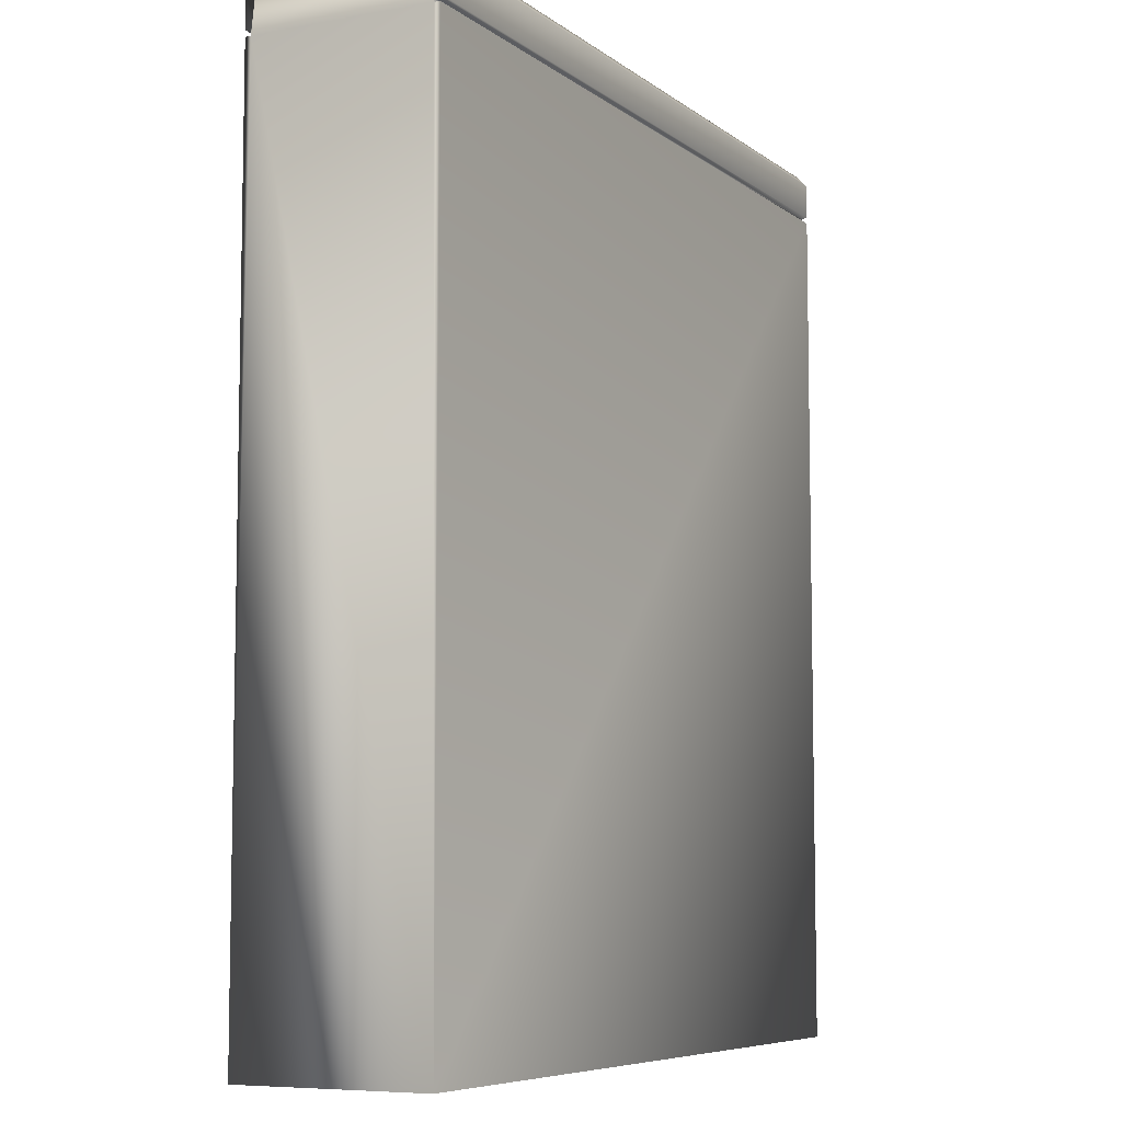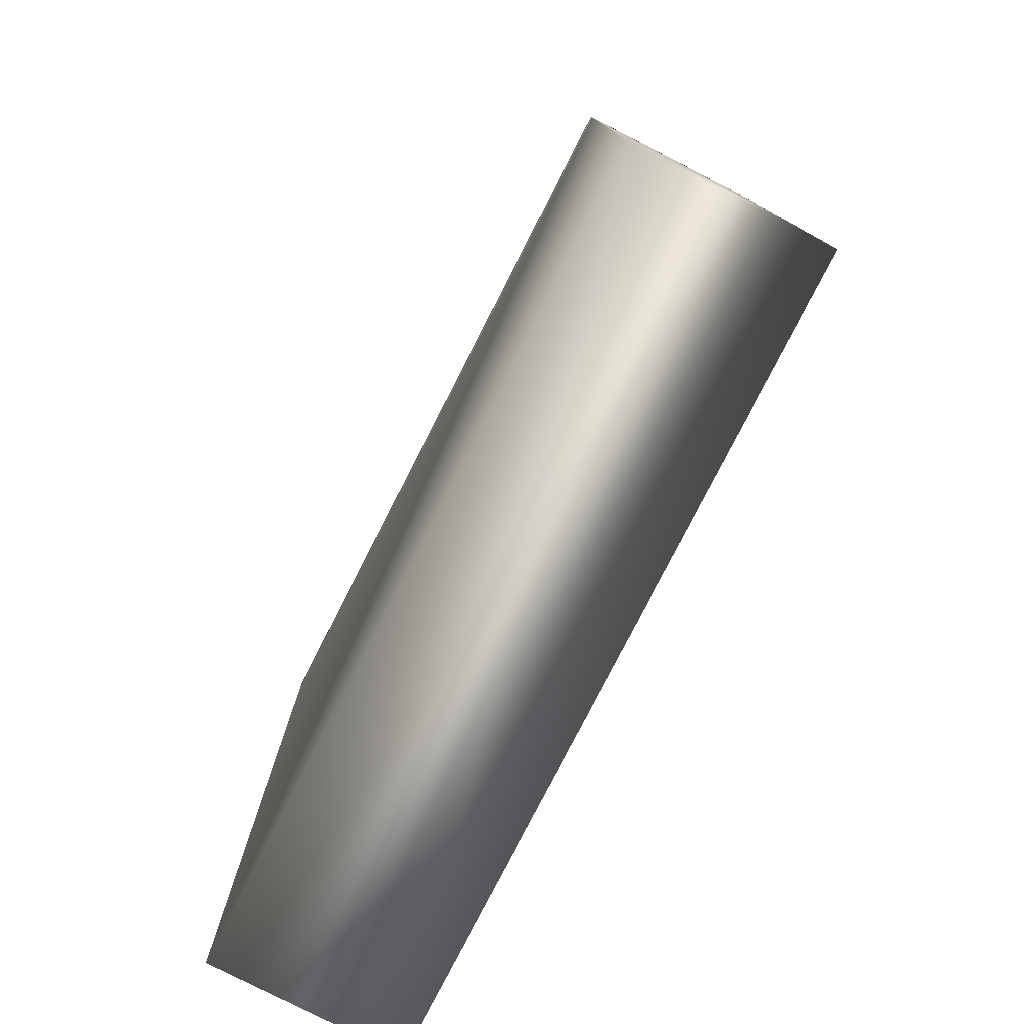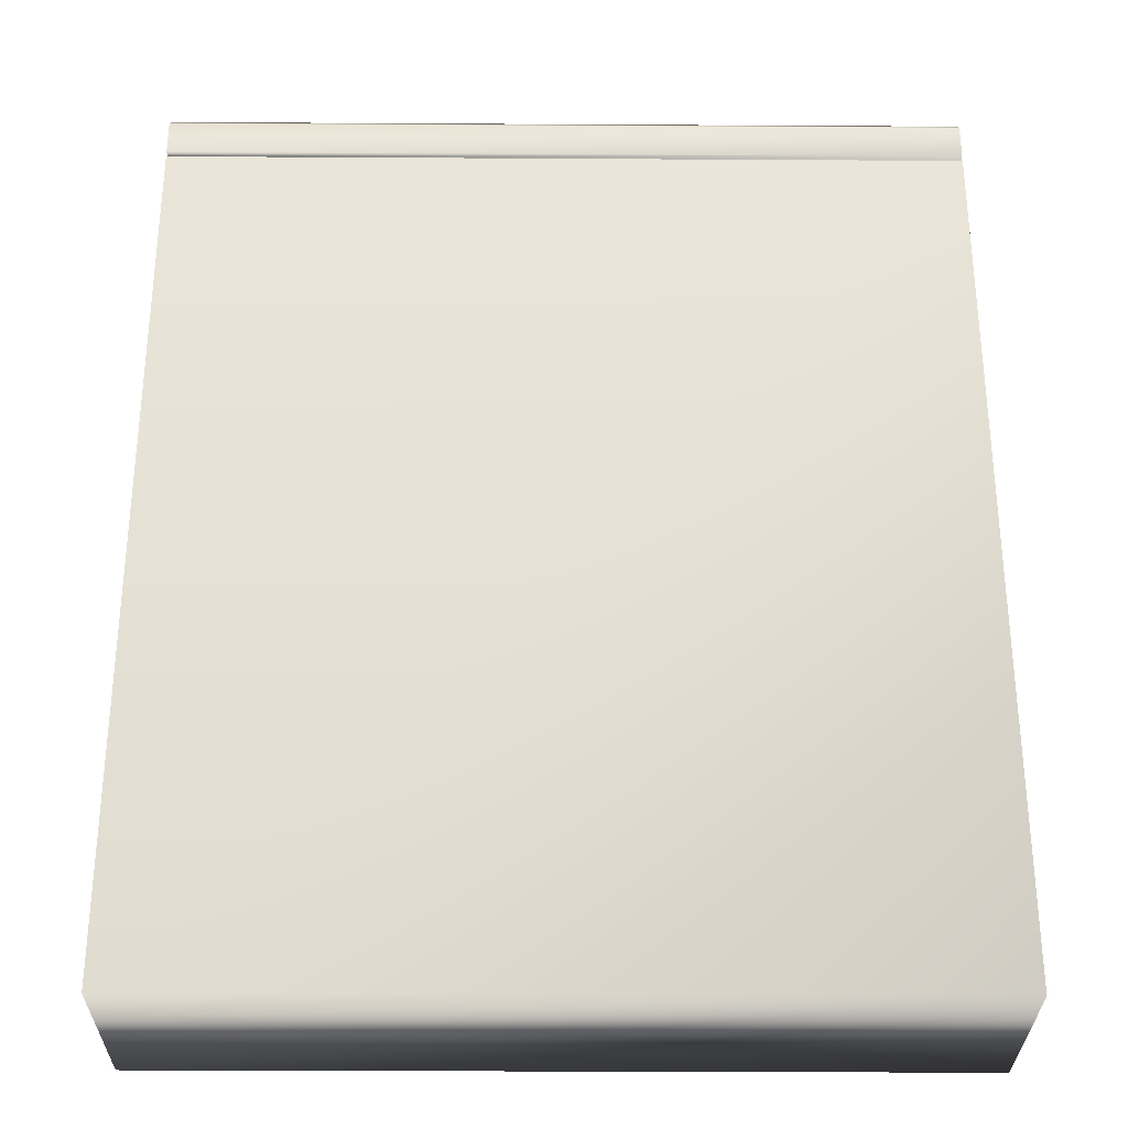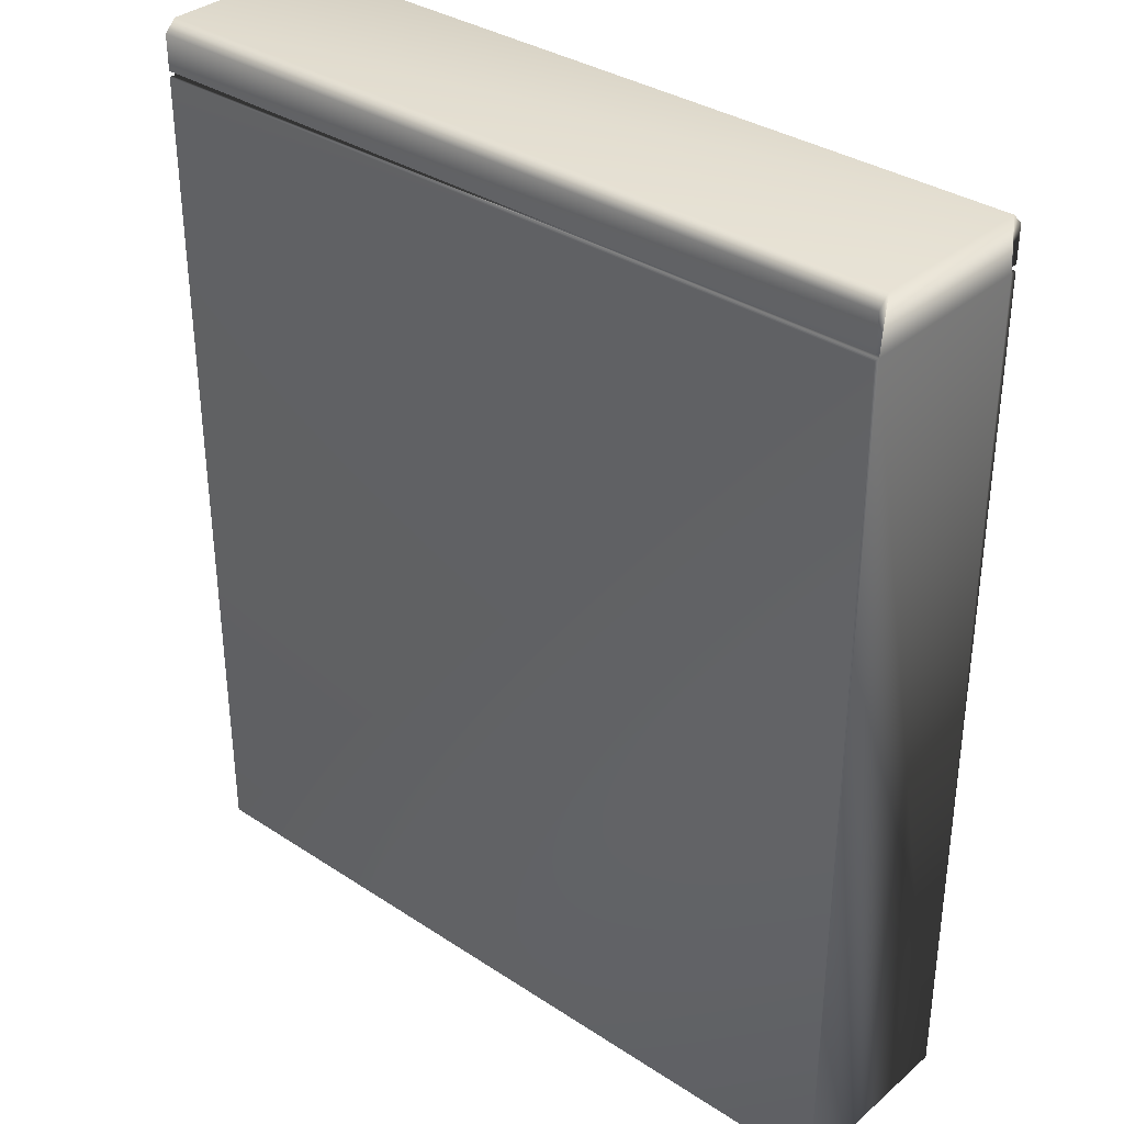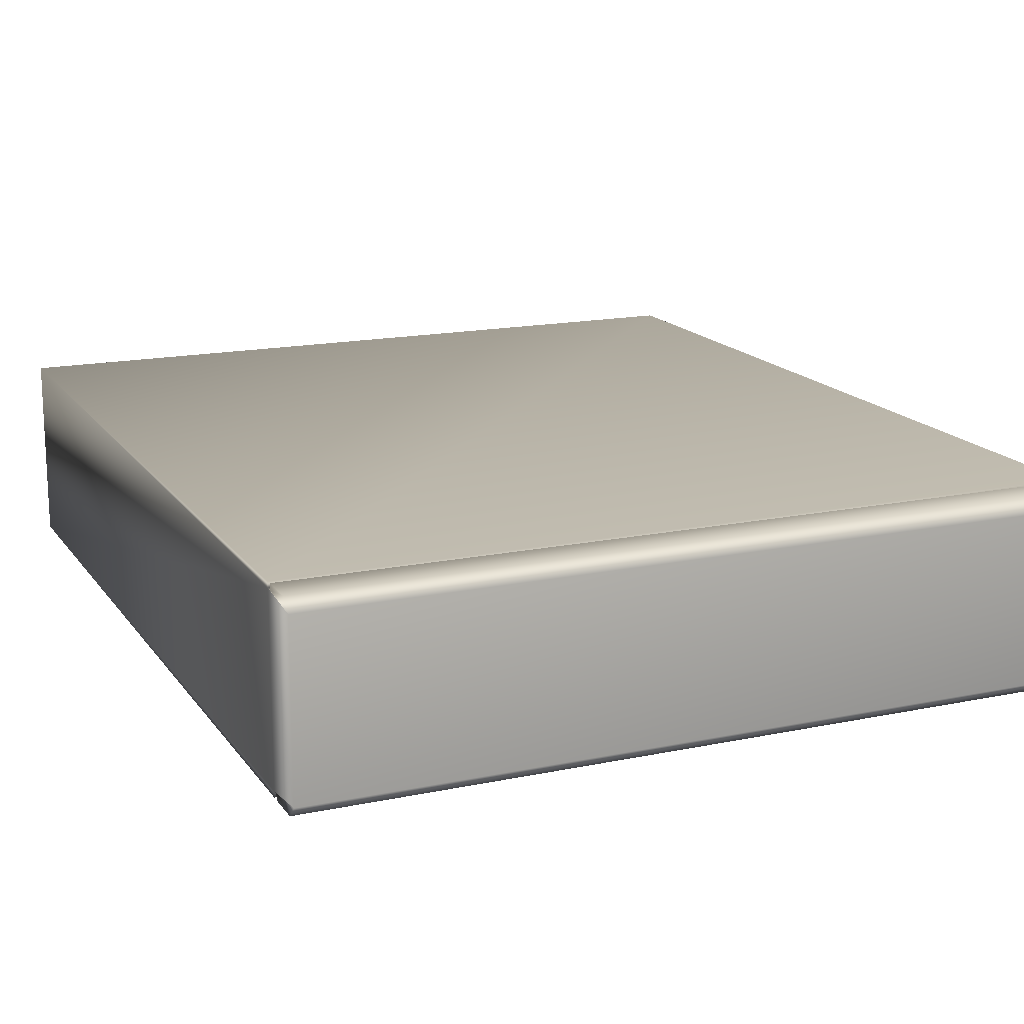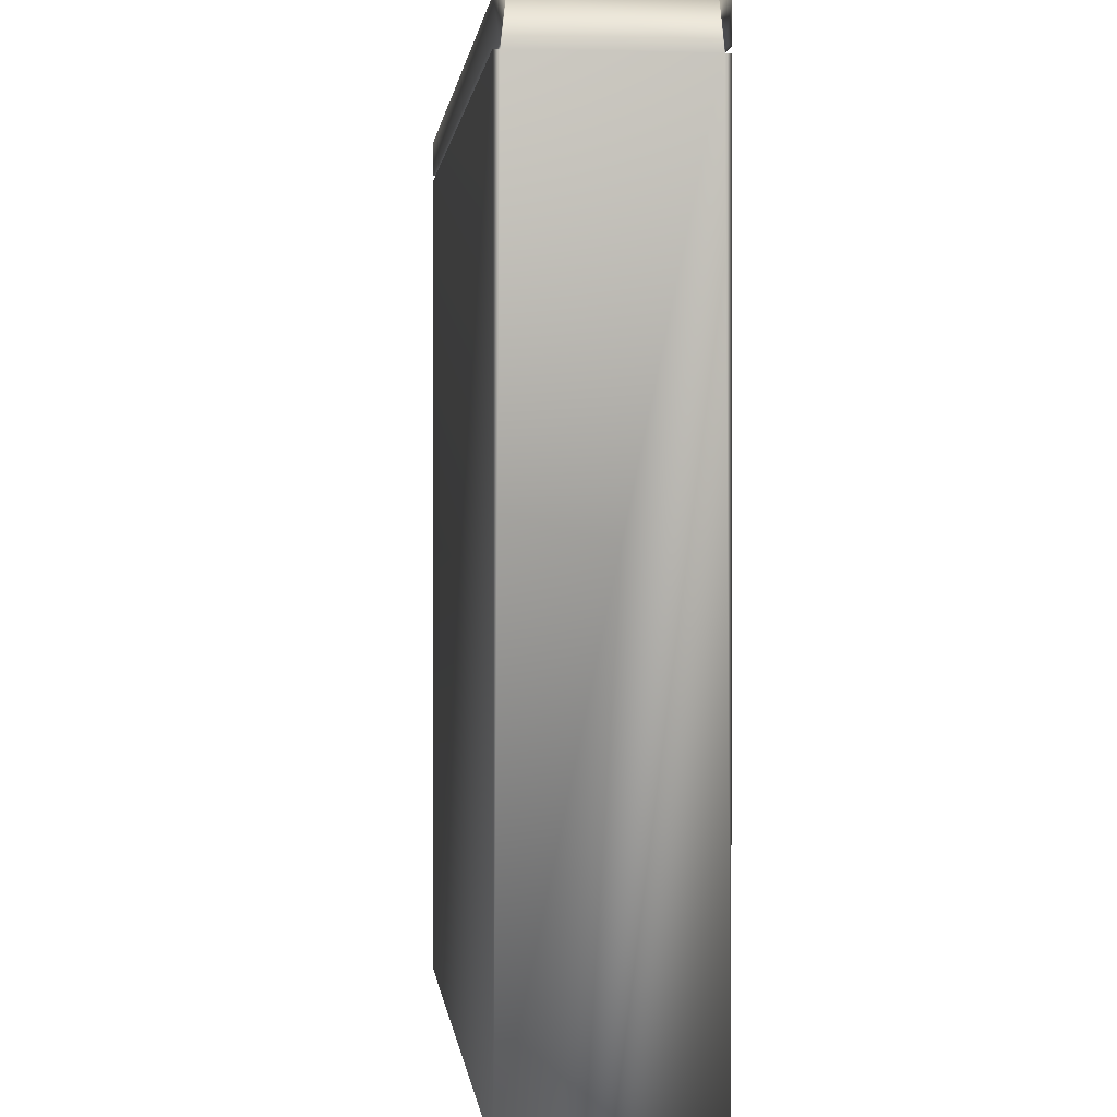
<metadata>
{"format":"obj","ext":"obj","renderer":"f3d","projection":"perspective","resolution":1024,"background":"white","views":[{"elev":-7.2,"azim":117.6,"up":"+Y"},{"elev":-79.0,"azim":-117.1,"up":"+Y"},{"elev":-30.1,"azim":-0.5,"up":"+Y"},{"elev":34.4,"azim":41.4,"up":"+Y"},{"elev":16.2,"azim":156.6,"up":"+Z"},{"elev":1.0,"azim":-96.3,"up":"+Y"}]}
</metadata>
<code>
v 63.72 1.833 249.7
v 63.72 1.833 249.7
v 69.22 1.833 249.7
v 69.22 1.833 249.7
v 69.22 -4.239 249.7
v 63.72 -4.239 249.7
v 69.22 1.833 248.4
v 69.22 1.833 248.4
v 63.72 1.833 248.4
v 63.72 1.833 248.4
v 69.22 -4.239 248.4
v 63.72 -4.239 248.4
v 69.22 2.125 248.4
v 69.22 1.875 248.4
v 63.72 2.125 248.4
v 63.72 1.875 248.4
v 69.22 2.208 248.4
v 63.72 2.208 248.4
v 69.22 2.208 249.6
v 63.72 2.208 249.6
v 69.22 2.125 249.7
v 63.72 2.125 249.7
v 69.22 1.875 248.4
v 63.72 1.875 248.4
v 69.22 1.875 249.7
v 69.22 1.875 249.7
v 63.72 1.875 249.7
v 63.72 1.875 249.7
f 1 2 3
f 3 2 4
f 5 4 6
f 6 4 2
f 7 8 9
f 9 8 10
f 11 5 12
f 12 5 6
f 12 10 11
f 11 10 8
f 13 14 15
f 15 14 16
f 17 13 18
f 18 13 15
f 19 17 20
f 20 17 18
f 21 19 22
f 22 19 20
f 14 23 16
f 16 23 24
f 23 7 24
f 24 7 9
f 25 26 27
f 27 26 28
f 23 17 7
f 7 17 3
f 7 3 11
f 11 3 5
f 5 3 4
f 14 13 23
f 23 13 17
f 17 19 3
f 3 19 25
f 25 19 21
f 25 21 26
f 11 8 7
f 26 21 28
f 28 21 22
f 3 25 1
f 1 25 27
f 27 20 1
f 1 20 18
f 1 18 9
f 9 18 24
f 24 18 15
f 24 15 16
f 28 22 27
f 27 22 20
f 10 12 9
f 9 12 1
f 12 6 1
f 1 6 2

</code>
